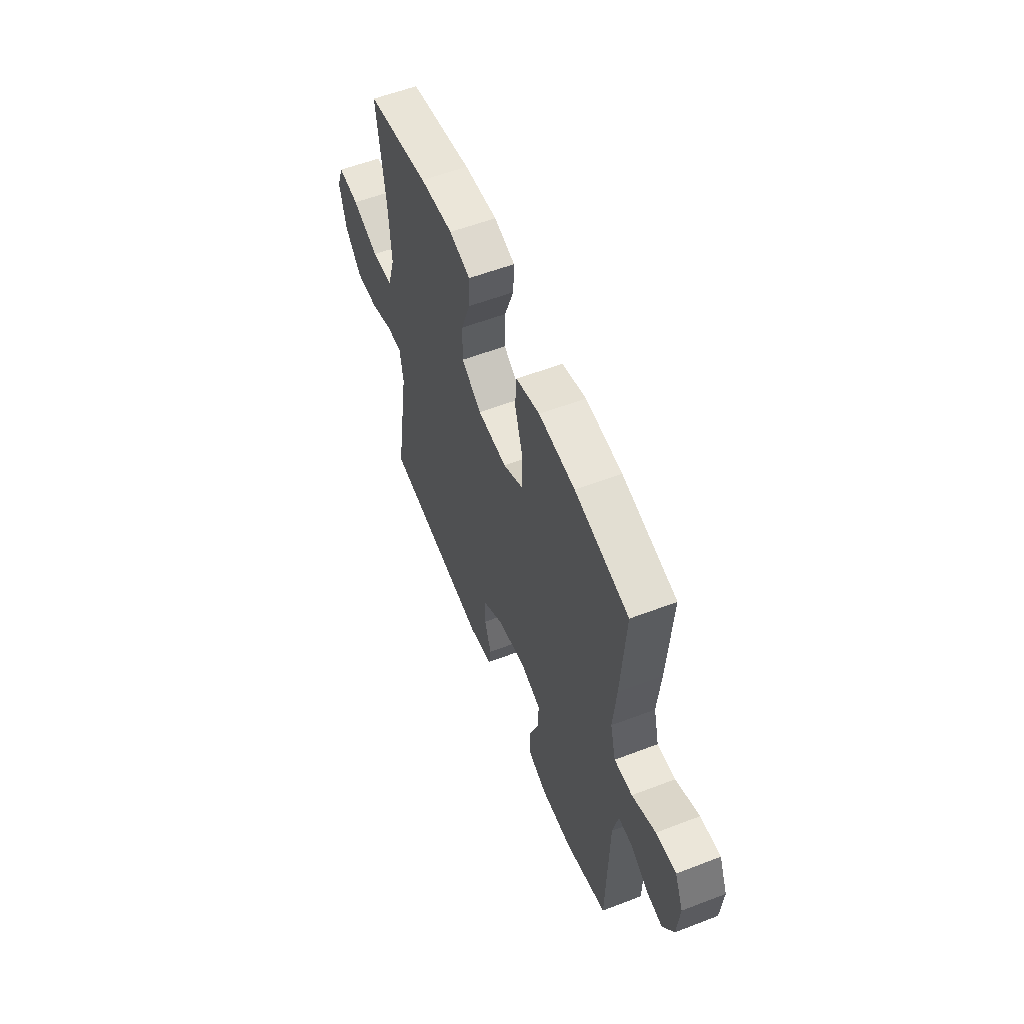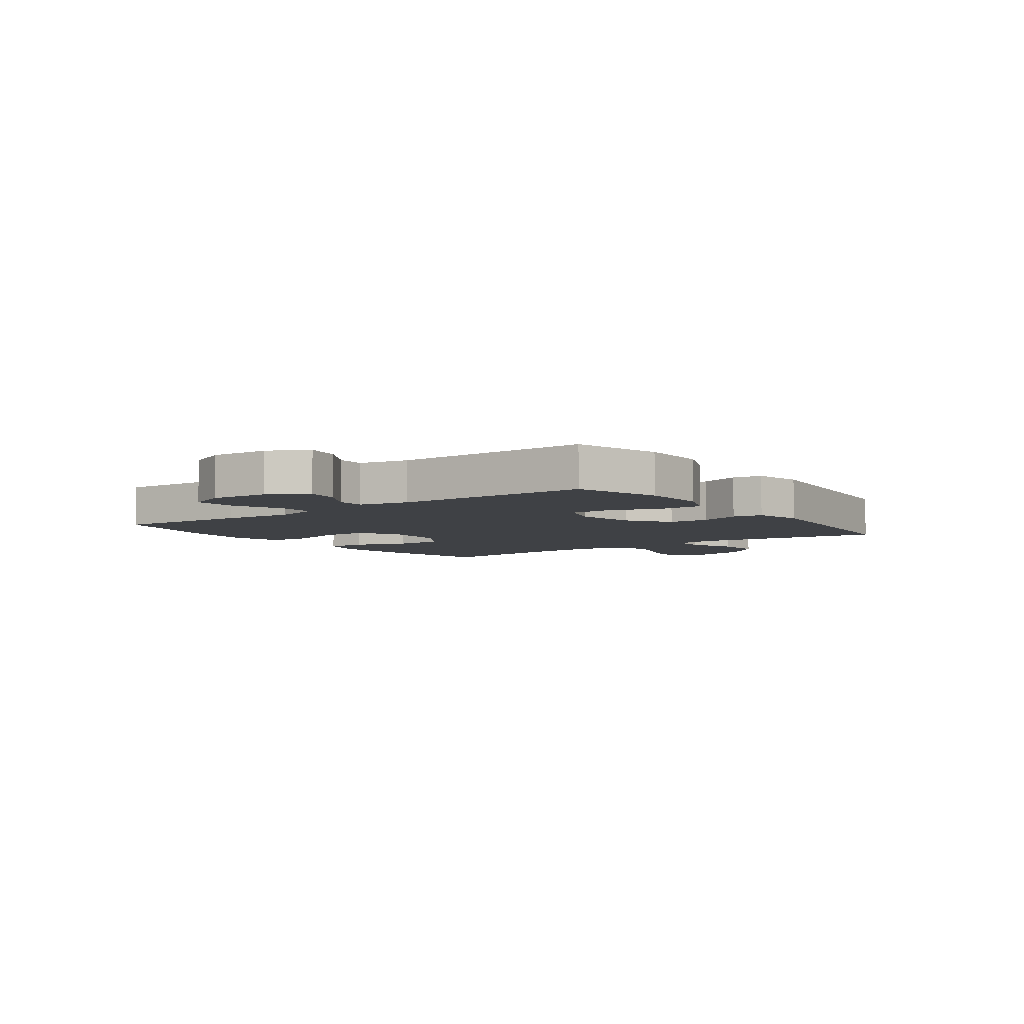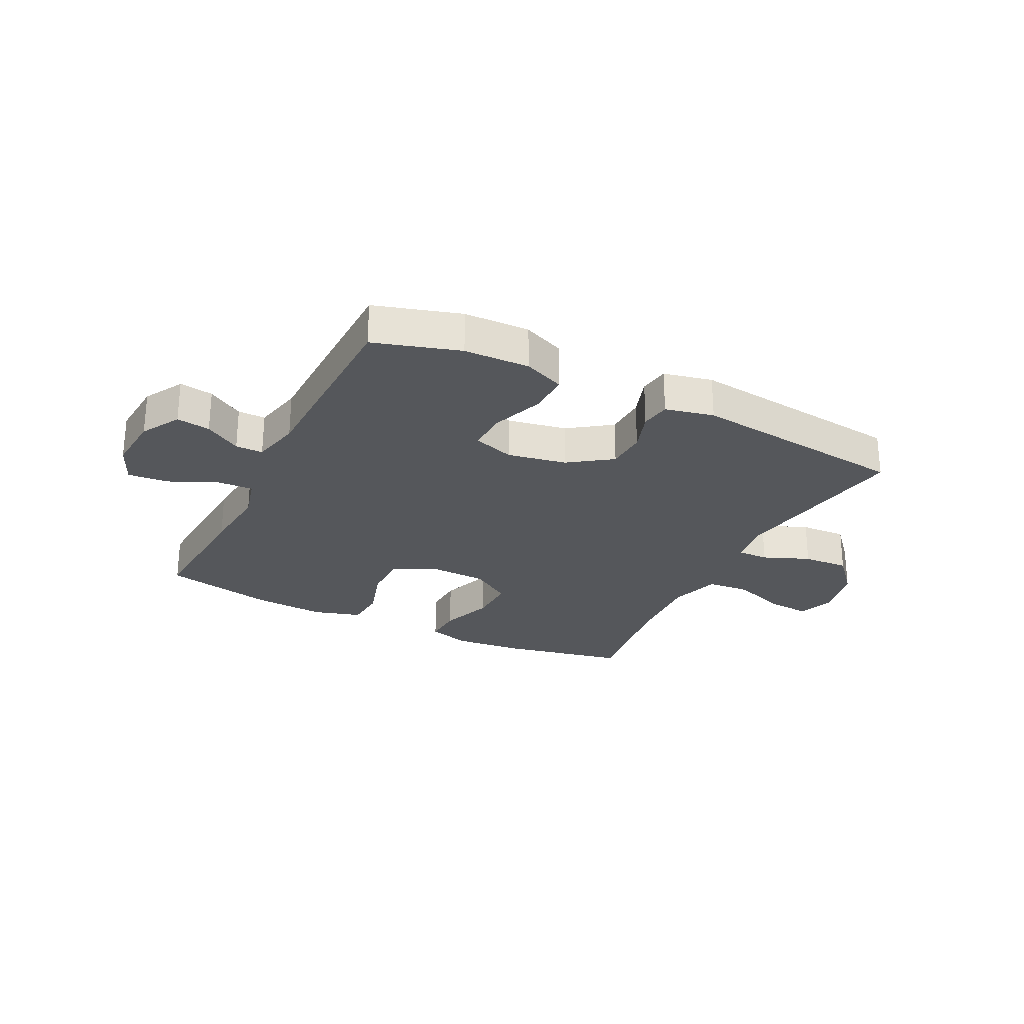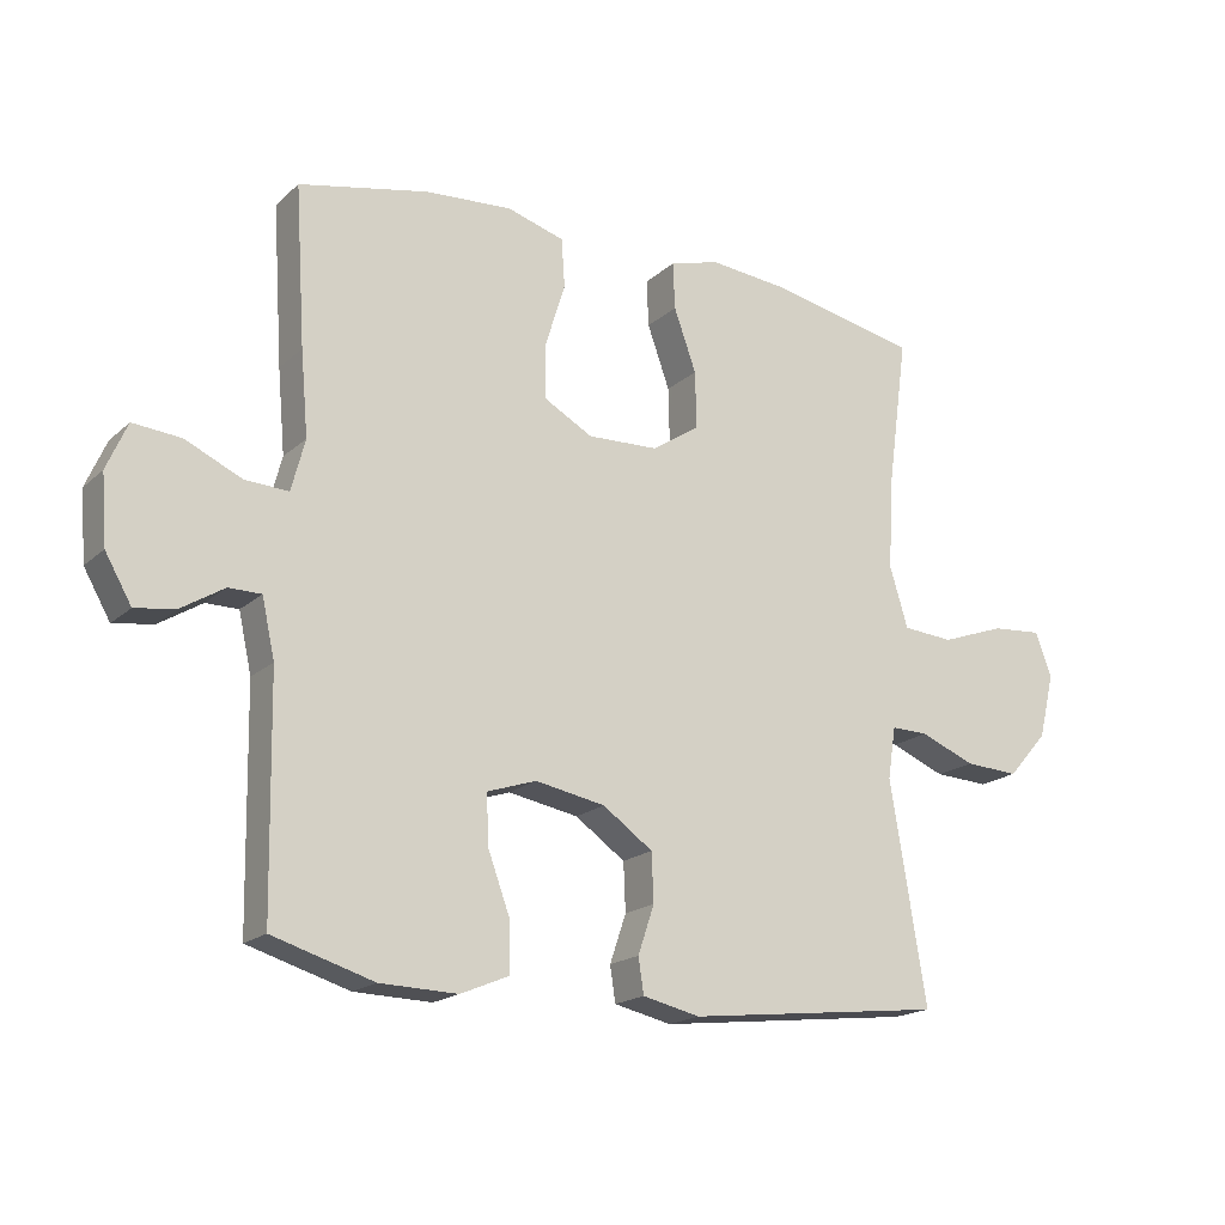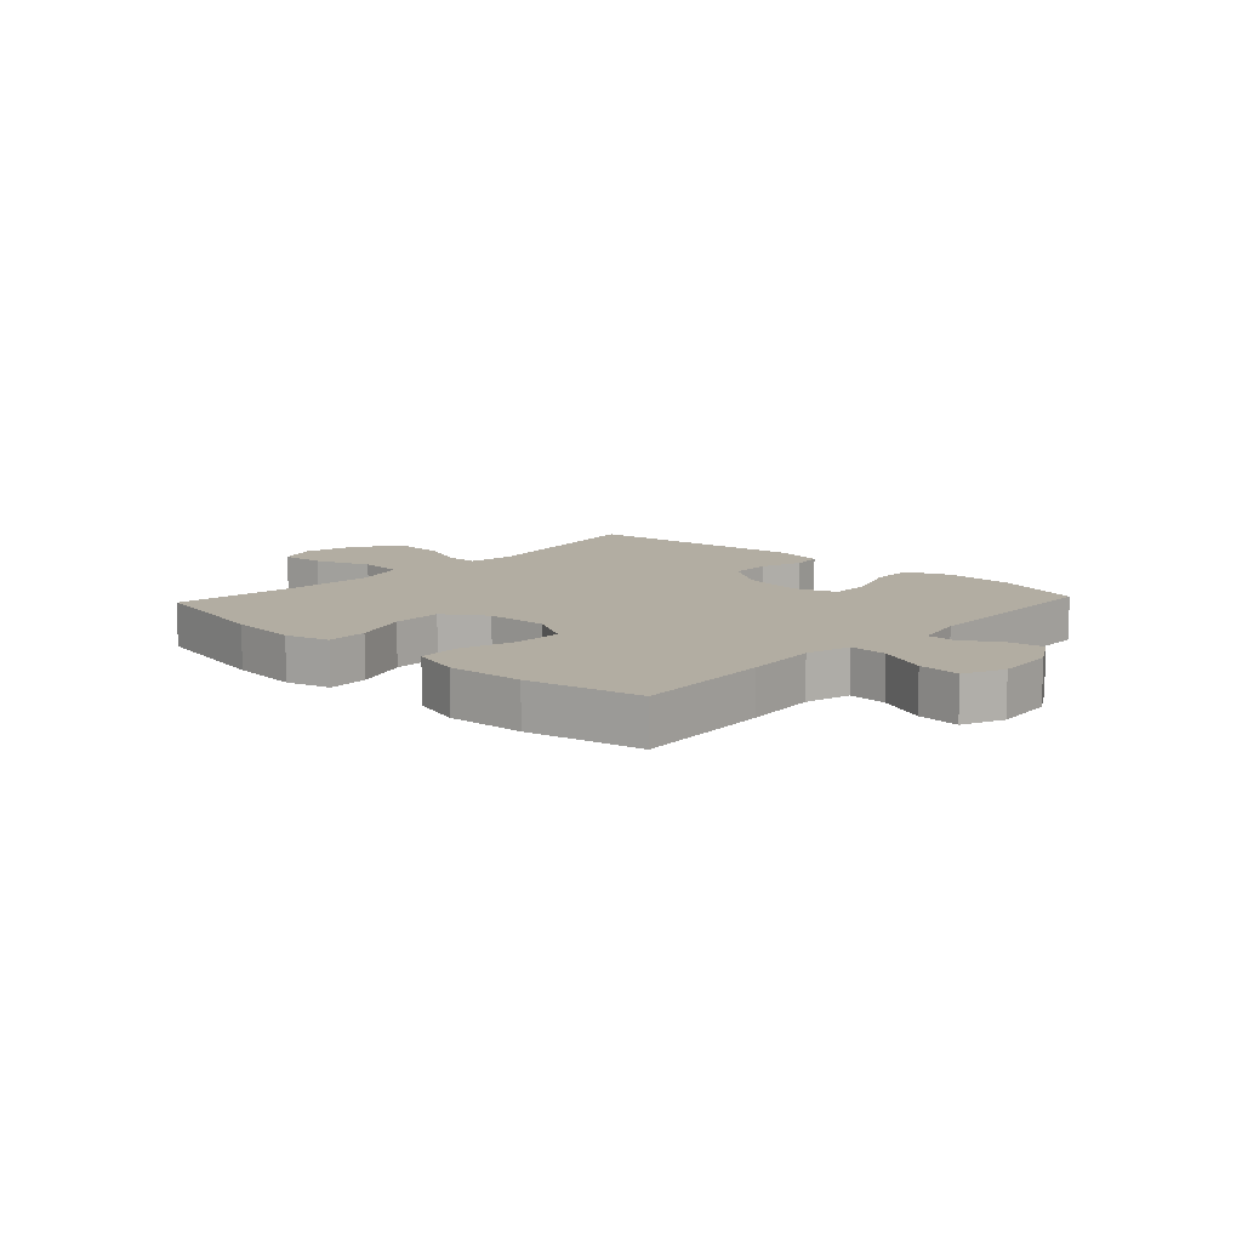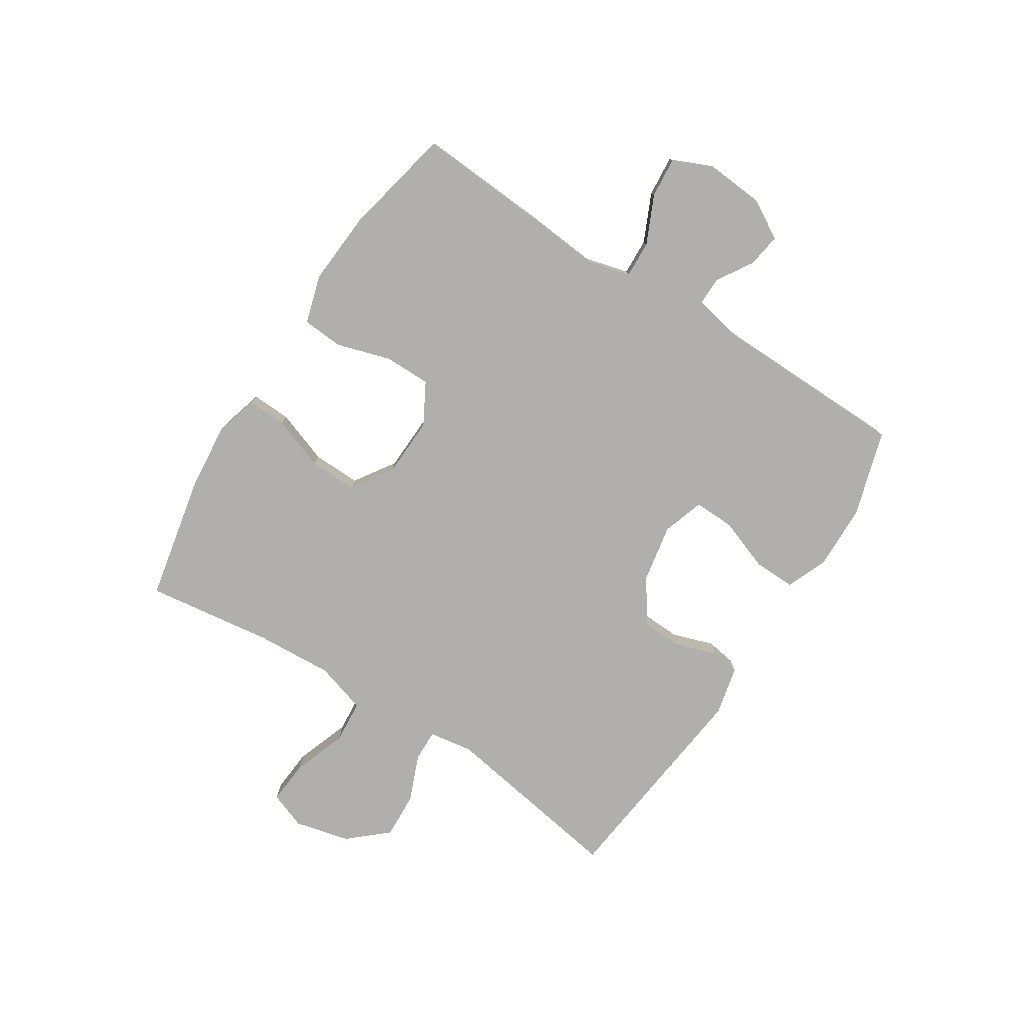
<metadata>
{"format":"obj","ext":"obj","renderer":"f3d","projection":"perspective","resolution":1024,"background":"white","views":[{"elev":57.4,"azim":68.3,"up":"+Z"},{"elev":-5.7,"azim":126.5,"up":"+Y"},{"elev":-26.4,"azim":153.5,"up":"+Y"},{"elev":-18.4,"azim":148.3,"up":"+Z"},{"elev":10.6,"azim":42.8,"up":"+Y"},{"elev":-78.2,"azim":57.4,"up":"+Y"}]}
</metadata>
<code>
v 0.5 0.07 -0.5
v 0.351 0.07 -0.545
v 0.237 0.07 -0.548
v 0.165 0.07 -0.518
v 0.167 0.07 -0.445
v 0.2 0.07 -0.355
v 0.202 0.07 -0.284
v 0.13 0.07 -0.26
v 0.027 0.07 -0.279
v -0.047 0.07 -0.331
v -0.05 0.07 -0.402
v -0.026 0.07 -0.473
v -0.034 0.07 -0.525
v -0.119 0.07 -0.544
v -0.5 0.07 -0.5
v -0.447 0.07 -0.176
v -0.459 0.07 -0.1
v -0.514 0.07 -0.101
v -0.595 0.07 -0.134
v -0.676 0.07 -0.138
v -0.735 0.07 -0.071
v -0.758 0.07 0.025
v -0.734 0.07 0.089
v -0.659 0.07 0.083
v -0.564 0.07 0.049
v -0.489 0.07 0.055
v -0.462 0.07 0.144
v -0.47 0.07 0.28
v -0.5 0.07 0.5
v -0.279 0.07 0.545
v -0.162 0.07 0.556
v -0.088 0.07 0.535
v -0.091 0.07 0.466
v -0.124 0.07 0.374
v -0.126 0.07 0.29
v -0.055 0.07 0.243
v 0.049 0.07 0.239
v 0.121 0.07 0.279
v 0.121 0.07 0.36
v 0.092 0.07 0.454
v 0.097 0.07 0.525
v 0.181 0.07 0.55
v 0.309 0.07 0.541
v 0.5 0.07 0.5
v 0.485 0.07 0.267
v 0.474 0.07 0.144
v 0.494 0.07 0.068
v 0.558 0.07 0.071
v 0.641 0.07 0.109
v 0.712 0.07 0.115
v 0.742 0.07 0.046
v 0.734 0.07 -0.055
v 0.695 0.07 -0.123
v 0.636 0.07 -0.114
v 0.573 0.07 -0.075
v 0.525 0.07 -0.075
v 0.506 0.07 -0.161
v 0.5 0 -0.5
v 0.351 0 -0.545
v 0.237 0 -0.548
v 0.165 0 -0.518
v 0.167 0 -0.445
v 0.2 0 -0.355
v 0.202 0 -0.284
v 0.13 0 -0.26
v 0.027 0 -0.279
v -0.047 0 -0.331
v -0.05 0 -0.402
v -0.026 0 -0.473
v -0.034 0 -0.525
v -0.119 0 -0.544
v -0.5 0 -0.5
v -0.447 0 -0.176
v -0.459 0 -0.1
v -0.514 0 -0.101
v -0.595 0 -0.134
v -0.676 0 -0.138
v -0.735 0 -0.071
v -0.758 0 0.025
v -0.734 0 0.089
v -0.659 0 0.083
v -0.564 0 0.049
v -0.489 0 0.055
v -0.462 0 0.144
v -0.47 0 0.28
v -0.5 0 0.5
v -0.279 0 0.545
v -0.162 0 0.556
v -0.088 0 0.535
v -0.091 0 0.466
v -0.124 0 0.374
v -0.126 0 0.29
v -0.055 0 0.243
v 0.049 0 0.239
v 0.121 0 0.279
v 0.121 0 0.36
v 0.092 0 0.454
v 0.097 0 0.525
v 0.181 0 0.55
v 0.309 0 0.541
v 0.5 0 0.5
v 0.485 0 0.267
v 0.474 0 0.144
v 0.494 0 0.068
v 0.558 0 0.071
v 0.641 0 0.109
v 0.712 0 0.115
v 0.742 0 0.046
v 0.734 0 -0.055
v 0.695 0 -0.123
v 0.636 0 -0.114
v 0.573 0 -0.075
v 0.525 0 -0.075
v 0.506 0 -0.161
f 53 54 55
f 52 53 55
f 51 52 55
f 50 51 55
f 49 50 55
f 48 49 55
f 47 48 55 56
f 46 47 56 57
f 44 45 46
f 43 44 46
f 42 43 46
f 41 42 46
f 40 41 46
f 39 40 46
f 57 1 2
f 46 57 2
f 39 46 2
f 38 39 2
f 32 33 34
f 31 32 34
f 30 31 34
f 29 30 34
f 28 29 34
f 27 28 34 35
f 26 27 35 36
f 23 24 25
f 22 23 25
f 21 22 25
f 20 21 25
f 19 20 25
f 18 19 25
f 17 18 25 26
f 14 15 16
f 13 14 16
f 12 13 16
f 11 12 16
f 10 11 16 17
f 26 36 37
f 17 26 37
f 10 17 37
f 9 10 37
f 4 5 6
f 3 4 6
f 2 3 6
f 2 6 7
f 38 2 7
f 8 9 37 38
f 7 8 38
f 112 111 110
f 112 110 109
f 112 109 108
f 112 108 107
f 112 107 106
f 112 106 105
f 113 112 105 104
f 114 113 104 103
f 103 102 101
f 103 101 100
f 103 100 99
f 103 99 98
f 103 98 97
f 103 97 96
f 59 58 114
f 59 114 103
f 59 103 96
f 59 96 95
f 91 90 89
f 91 89 88
f 91 88 87
f 91 87 86
f 91 86 85
f 92 91 85 84
f 93 92 84 83
f 82 81 80
f 82 80 79
f 82 79 78
f 82 78 77
f 82 77 76
f 82 76 75
f 83 82 75 74
f 73 72 71
f 73 71 70
f 73 70 69
f 73 69 68
f 74 73 68 67
f 94 93 83
f 94 83 74
f 94 74 67
f 94 67 66
f 63 62 61
f 63 61 60
f 63 60 59
f 64 63 59
f 64 59 95
f 95 94 66 65
f 95 65 64
f 1 58 59 2
f 2 59 60 3
f 3 60 61 4
f 4 61 62 5
f 5 62 63 6
f 6 63 64 7
f 7 64 65 8
f 8 65 66 9
f 9 66 67 10
f 10 67 68 11
f 11 68 69 12
f 12 69 70 13
f 13 70 71 14
f 14 71 72 15
f 15 72 73 16
f 16 73 74 17
f 17 74 75 18
f 18 75 76 19
f 19 76 77 20
f 20 77 78 21
f 21 78 79 22
f 22 79 80 23
f 23 80 81 24
f 24 81 82 25
f 25 82 83 26
f 26 83 84 27
f 27 84 85 28
f 28 85 86 29
f 29 86 87 30
f 30 87 88 31
f 31 88 89 32
f 32 89 90 33
f 33 90 91 34
f 34 91 92 35
f 35 92 93 36
f 36 93 94 37
f 37 94 95 38
f 38 95 96 39
f 39 96 97 40
f 40 97 98 41
f 41 98 99 42
f 42 99 100 43
f 43 100 101 44
f 44 101 102 45
f 45 102 103 46
f 46 103 104 47
f 47 104 105 48
f 48 105 106 49
f 49 106 107 50
f 50 107 108 51
f 51 108 109 52
f 52 109 110 53
f 53 110 111 54
f 54 111 112 55
f 55 112 113 56
f 56 113 114 57
f 57 114 58 1

</code>
